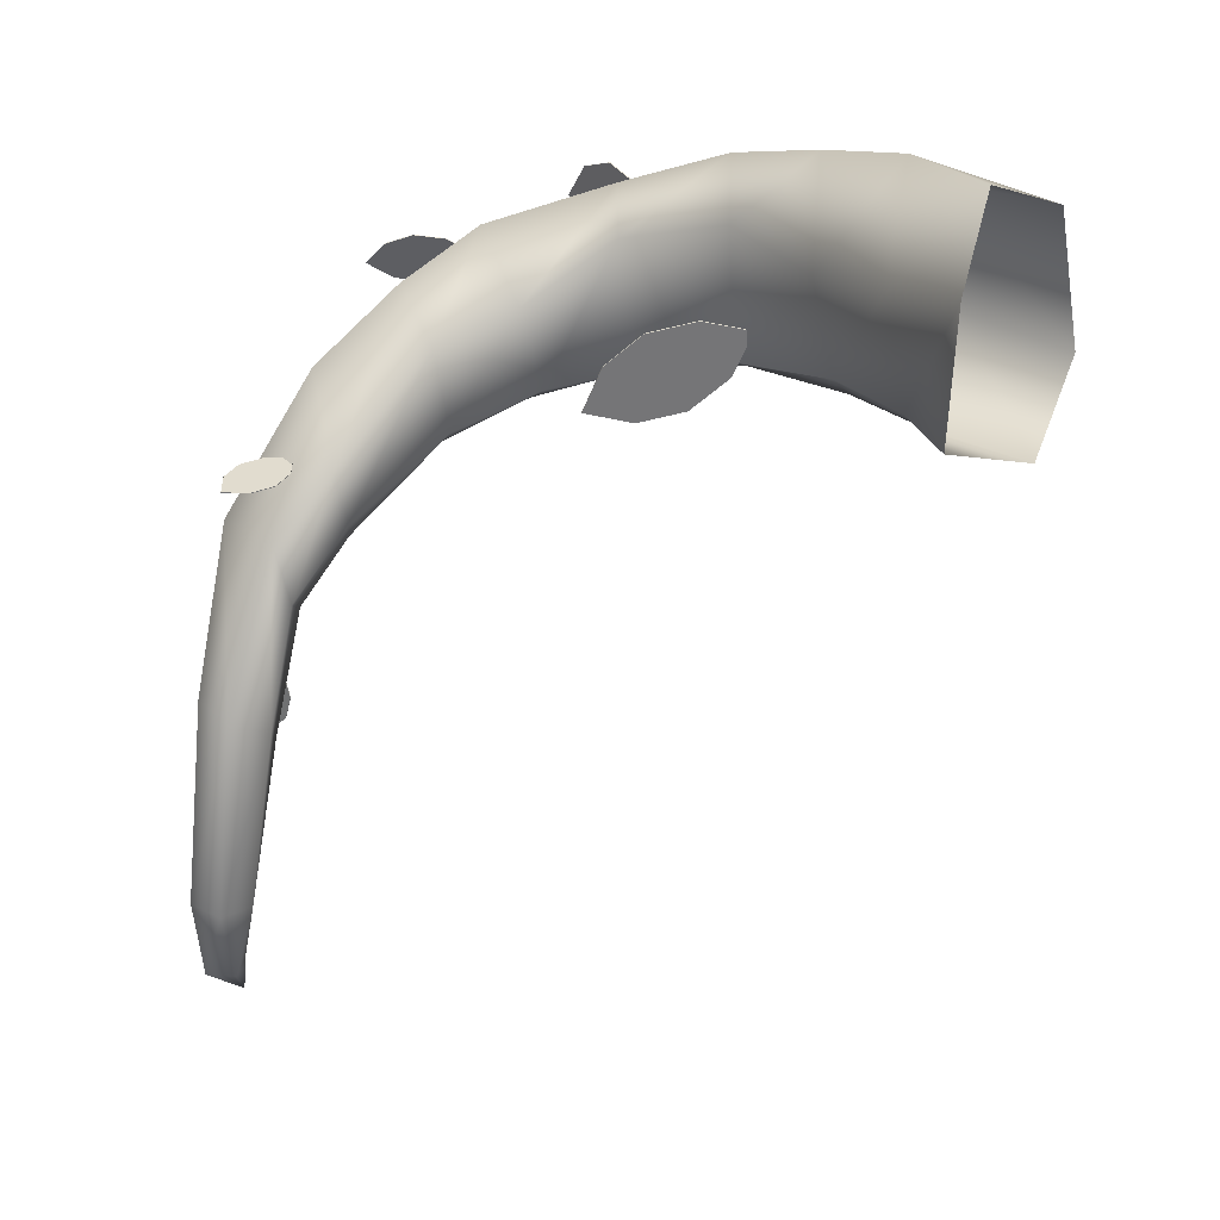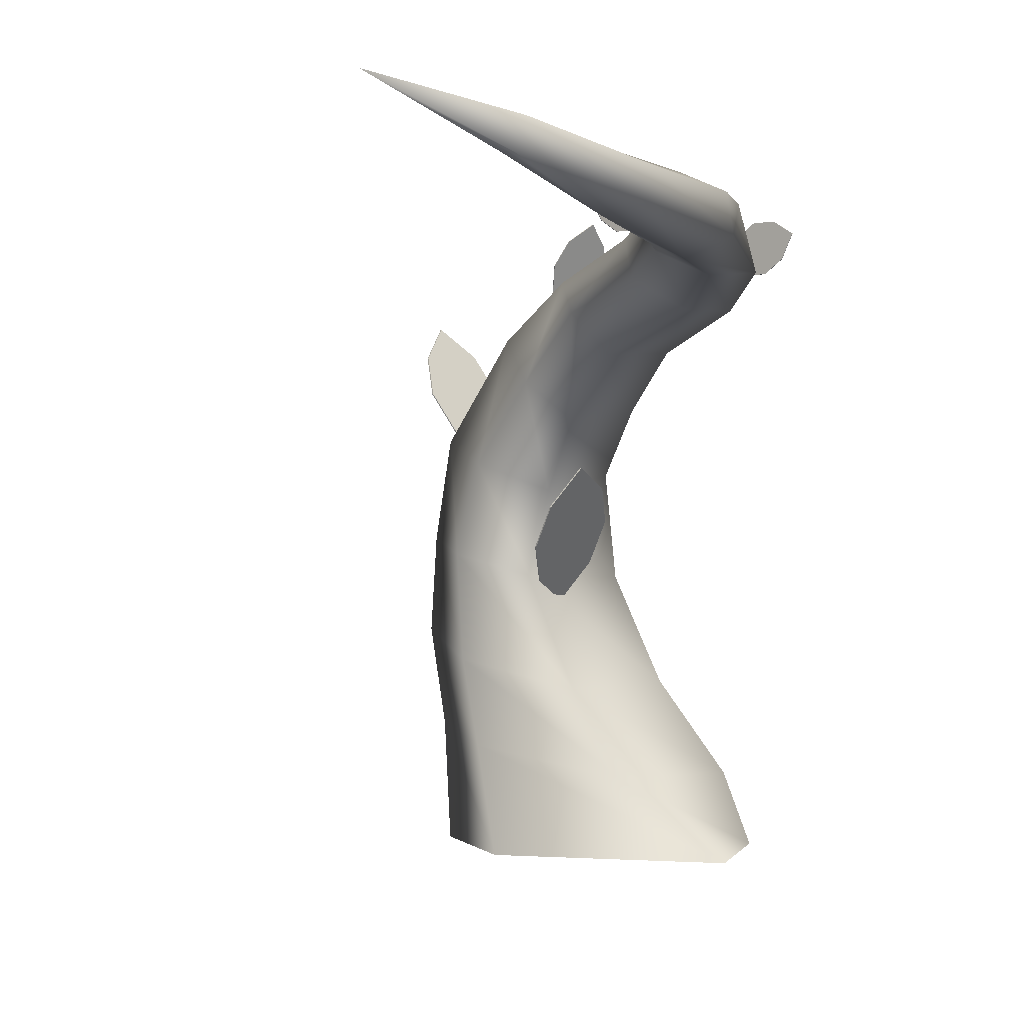
<metadata>
{"format":"obj","ext":"obj","renderer":"f3d","projection":"perspective","resolution":1024,"background":"white","views":[{"elev":19.6,"azim":-62.4,"up":"+Z"},{"elev":2.4,"azim":-151.6,"up":"+Y"}]}
</metadata>
<code>
g plantroot1
v -0.5488 0.8889 -0.9442
v -0.7369 0.8011 -0.6809
v -0.5769 0.8898 -0.9737
v -0.6375 0.8376 -0.6497
v -0.4979 0.8752 -0.9173
v -0.6803 0.7847 -0.1511
v -0.5749 0.795 -0.6789
v -0.4796 0.8439 -0.9169
v -0.5786 0.8323 -0.2003
v -0.5642 0.7288 -0.6991
v -0.4965 0.8199 -0.9452
v -0.4587 0.8348 0.1213
v -0.5315 0.789 0.2662
v -0.5107 0.7623 -0.2552
v -0.6249 0.6932 -0.7132
v -0.5488 0.8135 -0.9731
v -0.3822 0.7637 0.03857
v -0.2313 0.7554 0.4259
v -0.2945 0.6749 0.6077
v -0.5405 0.6583 -0.2793
v -0.7317 0.7159 -0.7033
v -0.5769 0.8898 -0.9737
v -0.7369 0.8011 -0.6809
v -0.6105 0.623 -0.2361
v -0.7133 0.6762 -0.1867
v -0.6803 0.7847 -0.1511
v -0.5315 0.789 0.2662
v -0.5869 0.6122 0.2494
v -0.2945 0.6749 0.6077
v -0.412 0.6593 0.02447
v -0.5315 0.6006 0.07663
v -0.4496 0.521 0.4008
v -0.06639 0.5593 0.7844
v -0.3896 0.5228 0.2491
v -0.1509 0.4198 0.654
v 0.1093 0.4292 0.9103
v -0.2697 0.6004 0.1781
v -0.08357 0.4127 0.4218
v -0.002202 0.2573 0.739
v 0.2748 0.1325 1.014
v -0.2283 0.7072 0.2242
v -0.007929 0.5237 0.3498
v 0.0748 0.2345 0.5166
v 0.1604 0.06843 0.9005
v 0.3197 -0.158 1.105
v 0.05662 0.6087 0.4225
v 0.1896 0.3376 0.4574
v 0.175 0.03603 0.5681
v 0.1577 -0.2314 0.9618
v 0.2553 -0.4221 1.142
v 0.02604 0.6618 0.6832
v -0.06639 0.5593 0.7844
v 0.3055 0.4547 0.5655
v 0.2872 0.5153 0.8282
v 0.1093 0.4292 0.9103
v 0.3754 0.1097 0.5224
v 0.2532 -0.2074 0.5996
v -0.01634 -0.5245 0.901
v 0.1311 -0.6916 1.173
v 0.4801 0.1785 0.929
v 0.2748 0.1325 1.014
v 0.5559 0.1676 0.6804
v 0.4531 -0.1503 0.5385
v 0.1273 -0.5264 0.623
v -0.2067 -0.7801 0.9259
v -0.1264 -0.9824 1.168
v -0.2802 -0.9822 0.944
v -0.03177 -0.7682 0.6055
v -0.3437 -0.9828 0.621
v 0.5488 -0.1078 0.9942
v 0.3197 -0.158 1.105
v 0.6207 -0.1129 0.7099
v 0.4185 -0.4462 0.5089
v 0.3469 -0.6822 0.4668
v 0.277 -0.9835 0.4386
v 0.6474 -0.3852 0.7241
v 0.5488 -0.3682 1.031
v 0.2553 -0.4221 1.142
v 0.5932 -0.6572 0.7094
v 0.5416 -0.9847 0.651
v 0.4731 -0.6472 1.05
v 0.1311 -0.6916 1.173
v 0.3782 -0.9851 1.039
v -0.1264 -0.9824 1.168
v -0.5488 0.8889 -0.9442
v -0.5769 0.8898 -0.9737
v -0.2824 0.9851 -1.173
v -0.4979 0.8752 -0.9173
v -0.5488 0.8135 -0.9731
v -0.4796 0.8439 -0.9169
v -0.4965 0.8199 -0.9452
v 0.5385 0.2043 0.9546
v 0.5197 0.1159 0.8488
v 0.5541 0.1971 0.8739
v 0.5823 0.3148 1.001
v 0.5385 0.2043 0.9546
v 0.6061 0.3123 0.8953
v 0.6612 0.4229 0.894
v 0.6408 0.4199 0.9739
v 0.67 0.422 0.8553
v 0.6197 0.311 0.8352
v 0.6858 0.4153 0.7745
v 0.7033 0.5017 0.8813
v 0.6435 0.3085 0.7295
v 0.583 0.1997 0.7575
v 0.5623 0.1963 0.8372
v 0.5623 0.1963 0.8372
v 0.5541 0.1971 0.8739
v 0.5197 0.1159 0.8488
v 0.5197 0.1159 0.8488
v 0.583 0.1997 0.7575
v 0.6612 0.4229 0.894
v 0.67 0.422 0.8553
v 0.7033 0.5017 0.8813
v 0.5859 0.1983 0.7582
v 0.5227 0.1144 0.8495
v 0.5653 0.1948 0.838
v 0.6465 0.307 0.7302
v 0.5859 0.1983 0.7582
v 0.6226 0.3095 0.836
v 0.673 0.4205 0.8555
v 0.6888 0.4139 0.7752
v 0.7063 0.5003 0.882
v 0.6641 0.4214 0.8952
v 0.6091 0.3109 0.896
v 0.557 0.1957 0.8747
v 0.5653 0.1948 0.838
v 0.5227 0.1144 0.8495
v 0.5227 0.1144 0.8495
v 0.5414 0.2028 0.9553
v 0.557 0.1957 0.8747
v 0.5414 0.2028 0.9553
v 0.6091 0.3109 0.896
v 0.5852 0.3133 1.002
v 0.6438 0.4185 0.9747
v 0.6091 0.3109 0.896
v 0.6641 0.4214 0.8952
v 0.6408 0.4199 0.9739
v 0.6612 0.4229 0.894
v 0.7033 0.5017 0.8813
v 0.1918 0.5812 0.8449
v 0.2469 0.53 0.8014
v 0.2183 0.5835 0.8046
v 0.1492 0.6528 0.8555
v 0.1918 0.5812 0.8449
v 0.1822 0.6606 0.8018
v 0.1543 0.7365 0.7881
v 0.1305 0.7273 0.8292
v 0.1664 0.7393 0.7684
v 0.201 0.665 0.7714
v 0.1928 0.7419 0.7281
v 0.138 0.7917 0.7722
v 0.234 0.6727 0.7178
v 0.2533 0.5957 0.7449
v 0.2298 0.5862 0.786
v 0.2298 0.5862 0.786
v 0.2183 0.5835 0.8046
v 0.2469 0.53 0.8014
v 0.2469 0.53 0.8014
v 0.2533 0.5957 0.7449
v 0.1543 0.7365 0.7881
v 0.1664 0.7393 0.7684
v 0.138 0.7917 0.7722
v 0.255 0.5965 0.7461
v 0.2486 0.5308 0.8026
v 0.2315 0.587 0.7872
v 0.2357 0.6736 0.719
v 0.255 0.5965 0.7461
v 0.2027 0.6658 0.7726
v 0.1682 0.7402 0.7694
v 0.1945 0.7428 0.7292
v 0.1396 0.7925 0.7734
v 0.1559 0.7373 0.7895
v 0.1839 0.6614 0.803
v 0.22 0.5843 0.8058
v 0.2315 0.587 0.7872
v 0.2486 0.5308 0.8026
v 0.2486 0.5308 0.8026
v 0.1935 0.582 0.8461
v 0.22 0.5843 0.8058
v 0.1935 0.582 0.8461
v 0.1839 0.6614 0.803
v 0.1509 0.6536 0.8566
v 0.1323 0.7282 0.8304
v 0.1839 0.6614 0.803
v 0.1559 0.7373 0.7895
v 0.1305 0.7273 0.8292
v 0.1543 0.7365 0.7881
v 0.138 0.7917 0.7722
v -0.4928 0.6138 0.3963
v -0.4321 0.6468 0.4147
v -0.4776 0.6526 0.4041
v -0.5564 0.6155 0.3809
v -0.4928 0.6138 0.3963
v -0.5401 0.6679 0.3903
v -0.597 0.6937 0.3789
v -0.6068 0.653 0.3723
v -0.591 0.7128 0.3823
v -0.5308 0.6977 0.3956
v -0.5761 0.7517 0.39
v -0.6359 0.7178 0.3718
v -0.5146 0.7501 0.405
v -0.4624 0.7115 0.4139
v -0.472 0.6707 0.4073
v -0.472 0.6707 0.4073
v -0.4776 0.6526 0.4041
v -0.4321 0.6468 0.4147
v -0.4321 0.6468 0.4147
v -0.4624 0.7115 0.4139
v -0.597 0.6937 0.3789
v -0.591 0.7128 0.3823
v -0.6359 0.7178 0.3718
v -0.4628 0.7113 0.4155
v -0.4325 0.6466 0.4164
v -0.4724 0.6706 0.409
v -0.515 0.7499 0.4067
v -0.4628 0.7113 0.4155
v -0.5313 0.6975 0.3973
v -0.5913 0.7129 0.3841
v -0.5765 0.7516 0.3917
v -0.6363 0.7176 0.3735
v -0.5975 0.6932 0.3806
v -0.5405 0.6678 0.3919
v -0.478 0.6524 0.4057
v -0.4724 0.6706 0.409
v -0.4325 0.6466 0.4164
v -0.4325 0.6466 0.4164
v -0.4932 0.6136 0.398
v -0.478 0.6524 0.4057
v -0.4932 0.6136 0.398
v -0.5405 0.6678 0.3919
v -0.5568 0.6154 0.3825
v -0.6072 0.6527 0.374
v -0.5405 0.6678 0.3919
v -0.5975 0.6932 0.3806
v -0.6068 0.653 0.3723
v -0.597 0.6937 0.3789
v -0.6359 0.7178 0.3718
v -0.4399 0.7896 -0.1436
v -0.4473 0.7393 -0.09725
v -0.4388 0.7535 -0.1446
v -0.4287 0.8144 -0.2072
v -0.4399 0.7896 -0.1436
v -0.4265 0.7673 -0.2127
v -0.4142 0.7708 -0.2795
v -0.4164 0.8062 -0.2724
v -0.4134 0.7536 -0.2815
v -0.4252 0.7406 -0.2158
v -0.4122 0.7174 -0.2828
v -0.4051 0.7682 -0.3279
v -0.4231 0.6934 -0.2213
v -0.4358 0.7018 -0.1539
v -0.4381 0.7372 -0.1465
v -0.4381 0.7372 -0.1465
v -0.4388 0.7535 -0.1446
v -0.4473 0.7393 -0.09725
v -0.4473 0.7393 -0.09725
v -0.4358 0.7018 -0.1539
v -0.4142 0.7708 -0.2795
v -0.4134 0.7536 -0.2815
v -0.4051 0.7682 -0.3279
v -0.434 0.7019 -0.1536
v -0.4454 0.7393 -0.09693
v -0.4362 0.7372 -0.1462
v -0.4212 0.6935 -0.221
v -0.434 0.7019 -0.1536
v -0.4234 0.7406 -0.2155
v -0.4115 0.7534 -0.2812
v -0.4104 0.7175 -0.2825
v -0.4033 0.7682 -0.3276
v -0.4123 0.7711 -0.2791
v -0.4247 0.7673 -0.2124
v -0.437 0.7535 -0.1443
v -0.4362 0.7372 -0.1462
v -0.4454 0.7393 -0.09693
v -0.4454 0.7393 -0.09693
v -0.4381 0.7897 -0.1433
v -0.437 0.7535 -0.1443
v -0.4381 0.7897 -0.1433
v -0.4247 0.7673 -0.2124
v -0.4269 0.8144 -0.2069
v -0.4145 0.8063 -0.2721
v -0.4247 0.7673 -0.2124
v -0.4123 0.7711 -0.2791
v -0.4164 0.8062 -0.2724
v -0.4142 0.7708 -0.2795
v -0.4051 0.7682 -0.3279
v 0.1248 -0.1727 0.7265
v 0.2036 -0.283 0.6969
v 0.1597 -0.1978 0.6668
v 0.06023 -0.05411 0.6953
v 0.1248 -0.1727 0.7265
v 0.1031 -0.08017 0.6128
v 0.0574 0.02776 0.5435
v 0.02701 0.0428 0.6089
v 0.07308 0.01824 0.5133
v 0.1274 -0.09499 0.5659
v 0.1078 -0.00639 0.4532
v 0.02944 0.1022 0.4848
v 0.1703 -0.1211 0.4833
v 0.2047 -0.2213 0.5726
v 0.1746 -0.2068 0.6382
v 0.1746 -0.2068 0.6382
v 0.1597 -0.1978 0.6668
v 0.2036 -0.283 0.6969
v 0.2036 -0.283 0.6969
v 0.2047 -0.2213 0.5726
v 0.0574 0.02776 0.5435
v 0.07308 0.01824 0.5133
v 0.02944 0.1022 0.4848
v 0.2077 -0.2194 0.5736
v 0.2066 -0.2811 0.6979
v 0.1776 -0.2049 0.6391
v 0.1734 -0.1192 0.4843
v 0.2077 -0.2194 0.5736
v 0.1305 -0.09309 0.5668
v 0.07634 0.02003 0.5139
v 0.1109 -0.004493 0.4542
v 0.03249 0.104 0.4858
v 0.06023 0.0298 0.5449
v 0.1061 -0.07827 0.6138
v 0.1627 -0.1958 0.6678
v 0.1776 -0.2049 0.6391
v 0.2066 -0.2811 0.6979
v 0.2066 -0.2811 0.6979
v 0.1278 -0.1708 0.7275
v 0.1627 -0.1958 0.6678
v 0.1278 -0.1708 0.7275
v 0.1061 -0.07827 0.6138
v 0.06327 -0.05221 0.6963
v 0.03002 0.04469 0.6099
v 0.1061 -0.07827 0.6138
v 0.06023 0.0298 0.5449
v 0.02701 0.0428 0.6089
v 0.0574 0.02776 0.5435
v 0.02944 0.1022 0.4848
v 0.5385 0.2043 0.9546
v 0.5823 0.3148 1.001
v 0.5852 0.3133 1.002
v 0.5414 0.2028 0.9553
v 0.5859 0.1983 0.7582
v 0.6465 0.307 0.7302
v 0.6435 0.3085 0.7295
v 0.583 0.1997 0.7575
v 0.673 0.4205 0.8555
v 0.6641 0.4214 0.8952
v 0.7063 0.5003 0.882
v 0.6438 0.4185 0.9747
v 0.7063 0.5003 0.882
v 0.7033 0.5017 0.8813
v 0.6858 0.4153 0.7745
v 0.6888 0.4139 0.7752
v 0.6438 0.4185 0.9747
v 0.6408 0.4199 0.9739
v 0.7033 0.5017 0.8813
v 0.7063 0.5003 0.882
v 0.5859 0.1983 0.7582
v 0.583 0.1997 0.7575
v 0.5197 0.1159 0.8488
v 0.5227 0.1144 0.8495
v 0.5227 0.1144 0.8495
v 0.5197 0.1159 0.8488
v 0.5385 0.2043 0.9546
v 0.5414 0.2028 0.9553
v 0.6408 0.4199 0.9739
v 0.6438 0.4185 0.9747
v 0.5852 0.3133 1.002
v 0.5823 0.3148 1.001
v 0.6888 0.4139 0.7752
v 0.6858 0.4153 0.7745
v 0.6435 0.3085 0.7295
v 0.6465 0.307 0.7302
v 0.1918 0.5812 0.8449
v 0.1492 0.6528 0.8555
v 0.1509 0.6536 0.8566
v 0.1935 0.582 0.8461
v 0.255 0.5965 0.7461
v 0.2357 0.6736 0.719
v 0.234 0.6727 0.7178
v 0.2533 0.5957 0.7449
v 0.1682 0.7402 0.7694
v 0.1559 0.7373 0.7895
v 0.1396 0.7925 0.7734
v 0.1323 0.7282 0.8304
v 0.1396 0.7925 0.7734
v 0.138 0.7917 0.7722
v 0.1928 0.7419 0.7281
v 0.1945 0.7428 0.7292
v 0.1323 0.7282 0.8304
v 0.1305 0.7273 0.8292
v 0.138 0.7917 0.7722
v 0.1396 0.7925 0.7734
v 0.255 0.5965 0.7461
v 0.2533 0.5957 0.7449
v 0.2469 0.53 0.8014
v 0.2486 0.5308 0.8026
v 0.2486 0.5308 0.8026
v 0.2469 0.53 0.8014
v 0.1918 0.5812 0.8449
v 0.1935 0.582 0.8461
v 0.1305 0.7273 0.8292
v 0.1323 0.7282 0.8304
v 0.1509 0.6536 0.8566
v 0.1492 0.6528 0.8555
v 0.1945 0.7428 0.7292
v 0.1928 0.7419 0.7281
v 0.234 0.6727 0.7178
v 0.2357 0.6736 0.719
v -0.4928 0.6138 0.3963
v -0.5564 0.6155 0.3809
v -0.5568 0.6154 0.3825
v -0.4932 0.6136 0.398
v -0.4628 0.7113 0.4155
v -0.515 0.7499 0.4067
v -0.5146 0.7501 0.405
v -0.4624 0.7115 0.4139
v -0.5913 0.7129 0.3841
v -0.5975 0.6932 0.3806
v -0.6363 0.7176 0.3735
v -0.6072 0.6527 0.374
v -0.6363 0.7176 0.3735
v -0.6359 0.7178 0.3718
v -0.5761 0.7517 0.39
v -0.5765 0.7516 0.3917
v -0.6072 0.6527 0.374
v -0.6068 0.653 0.3723
v -0.6359 0.7178 0.3718
v -0.6363 0.7176 0.3735
v -0.4628 0.7113 0.4155
v -0.4624 0.7115 0.4139
v -0.4321 0.6468 0.4147
v -0.4325 0.6466 0.4164
v -0.4325 0.6466 0.4164
v -0.4321 0.6468 0.4147
v -0.4928 0.6138 0.3963
v -0.4932 0.6136 0.398
v -0.6068 0.653 0.3723
v -0.6072 0.6527 0.374
v -0.5568 0.6154 0.3825
v -0.5564 0.6155 0.3809
v -0.5765 0.7516 0.3917
v -0.5761 0.7517 0.39
v -0.5146 0.7501 0.405
v -0.515 0.7499 0.4067
v -0.4399 0.7896 -0.1436
v -0.4287 0.8144 -0.2072
v -0.4269 0.8144 -0.2069
v -0.4381 0.7897 -0.1433
v -0.434 0.7019 -0.1536
v -0.4212 0.6935 -0.221
v -0.4231 0.6934 -0.2213
v -0.4358 0.7018 -0.1539
v -0.4115 0.7534 -0.2812
v -0.4123 0.7711 -0.2791
v -0.4033 0.7682 -0.3276
v -0.4145 0.8063 -0.2721
v -0.4033 0.7682 -0.3276
v -0.4051 0.7682 -0.3279
v -0.4122 0.7174 -0.2828
v -0.4104 0.7175 -0.2825
v -0.4145 0.8063 -0.2721
v -0.4164 0.8062 -0.2724
v -0.4051 0.7682 -0.3279
v -0.4033 0.7682 -0.3276
v -0.434 0.7019 -0.1536
v -0.4358 0.7018 -0.1539
v -0.4473 0.7393 -0.09725
v -0.4454 0.7393 -0.09693
v -0.4454 0.7393 -0.09693
v -0.4473 0.7393 -0.09725
v -0.4399 0.7896 -0.1436
v -0.4381 0.7897 -0.1433
v -0.4164 0.8062 -0.2724
v -0.4145 0.8063 -0.2721
v -0.4269 0.8144 -0.2069
v -0.4287 0.8144 -0.2072
v -0.4104 0.7175 -0.2825
v -0.4122 0.7174 -0.2828
v -0.4231 0.6934 -0.2213
v -0.4212 0.6935 -0.221
v 0.1248 -0.1727 0.7265
v 0.06023 -0.05411 0.6953
v 0.06327 -0.05221 0.6963
v 0.1278 -0.1708 0.7275
v 0.2077 -0.2194 0.5736
v 0.1734 -0.1192 0.4843
v 0.1703 -0.1211 0.4833
v 0.2047 -0.2213 0.5726
v 0.07634 0.02003 0.5139
v 0.06023 0.0298 0.5449
v 0.03249 0.104 0.4858
v 0.03002 0.04469 0.6099
v 0.03249 0.104 0.4858
v 0.02944 0.1022 0.4848
v 0.1078 -0.00639 0.4532
v 0.1109 -0.004493 0.4542
v 0.03002 0.04469 0.6099
v 0.02701 0.0428 0.6089
v 0.02944 0.1022 0.4848
v 0.03249 0.104 0.4858
v 0.2077 -0.2194 0.5736
v 0.2047 -0.2213 0.5726
v 0.2036 -0.283 0.6969
v 0.2066 -0.2811 0.6979
v 0.2066 -0.2811 0.6979
v 0.2036 -0.283 0.6969
v 0.1248 -0.1727 0.7265
v 0.1278 -0.1708 0.7275
v 0.02701 0.0428 0.6089
v 0.03002 0.04469 0.6099
v 0.06327 -0.05221 0.6963
v 0.06023 -0.05411 0.6953
v 0.1109 -0.004493 0.4542
v 0.1078 -0.00639 0.4532
v 0.1703 -0.1211 0.4833
v 0.1734 -0.1192 0.4843
g plantroot1_0
f 3 2 1
f 2 4 1
f 1 4 5
f 2 6 4
f 4 7 5
f 5 7 8
f 6 9 4
f 4 9 7
f 7 10 8
f 8 10 11
f 12 9 6
f 13 12 6
f 9 14 7
f 7 14 10
f 10 15 11
f 11 15 16
f 12 17 9
f 17 14 9
f 18 12 13
f 19 18 13
f 14 20 10
f 10 20 15
f 15 21 16
f 16 21 22
f 21 23 22
f 15 24 21
f 20 24 15
f 21 25 23
f 24 25 21
f 25 26 23
f 27 26 25
f 28 27 25
f 28 25 24
f 29 27 28
f 30 20 14
f 17 30 14
f 31 24 20
f 31 28 24
f 30 31 20
f 32 29 28
f 32 28 31
f 33 29 32
f 34 31 30
f 34 32 31
f 35 33 32
f 35 32 34
f 36 33 35
f 37 30 17
f 37 34 30
f 38 35 34
f 38 34 37
f 39 36 35
f 39 35 38
f 40 36 39
f 41 37 17
f 41 17 12
f 18 41 12
f 42 38 37
f 42 37 41
f 43 39 38
f 43 38 42
f 44 40 39
f 44 39 43
f 45 40 44
f 46 41 18
f 46 42 41
f 47 43 42
f 47 42 46
f 48 44 43
f 48 43 47
f 49 45 44
f 49 44 48
f 50 45 49
f 51 46 18
f 51 18 19
f 52 51 19
f 53 47 46
f 53 46 51
f 54 51 52
f 54 53 51
f 55 54 52
f 56 48 47
f 56 47 53
f 57 49 48
f 57 48 56
f 58 50 49
f 58 49 57
f 59 50 58
f 60 54 55
f 61 60 55
f 62 53 54
f 62 56 53
f 60 62 54
f 63 57 56
f 63 56 62
f 64 58 57
f 64 57 63
f 65 59 58
f 65 58 64
f 66 59 65
f 67 66 65
f 67 65 68
f 68 65 64
f 69 67 68
f 70 60 61
f 71 70 61
f 72 62 60
f 72 63 62
f 70 72 60
f 73 64 63
f 68 64 73
f 73 63 72
f 69 68 74
f 74 68 73
f 75 69 74
f 76 73 72
f 76 72 70
f 74 73 76
f 77 70 71
f 77 76 70
f 78 77 71
f 75 74 79
f 79 74 76
f 79 76 77
f 80 75 79
f 81 77 78
f 81 79 77
f 80 79 81
f 82 81 78
f 83 80 81
f 83 81 82
f 84 83 82
f 87 86 85
f 87 85 88
f 87 89 86
f 87 88 90
f 87 91 89
f 87 90 91
g plantroot1_1
f 94 93 92
f 96 95 94
f 95 97 94
f 97 95 98
f 95 99 98
f 97 98 100
f 101 97 100
f 101 100 102
f 103 102 100
f 104 101 102
f 101 104 105
f 106 101 105
f 97 101 107
f 108 97 107
f 108 107 109
f 106 111 110
f 114 113 112
f 117 116 115
f 119 118 117
f 118 120 117
f 120 118 121
f 118 122 121
f 123 121 122
f 120 121 124
f 125 120 124
f 120 125 126
f 127 120 126
f 127 126 128
f 131 130 129
f 131 133 132
f 133 134 132
f 134 136 135
f 136 137 135
f 140 139 138
f 143 142 141
f 145 144 143
f 144 146 143
f 146 144 147
f 144 148 147
f 146 147 149
f 150 146 149
f 150 149 151
f 152 151 149
f 153 150 151
f 150 153 154
f 155 150 154
f 146 150 156
f 157 146 156
f 157 156 158
f 155 160 159
f 163 162 161
f 166 165 164
f 168 167 166
f 167 169 166
f 169 167 170
f 167 171 170
f 172 170 171
f 169 170 173
f 174 169 173
f 169 174 175
f 176 169 175
f 176 175 177
f 180 179 178
f 180 182 181
f 182 183 181
f 183 185 184
f 185 186 184
f 189 188 187
f 192 191 190
f 194 193 192
f 193 195 192
f 195 193 196
f 193 197 196
f 195 196 198
f 199 195 198
f 199 198 200
f 201 200 198
f 202 199 200
f 199 202 203
f 204 199 203
f 195 199 205
f 206 195 205
f 206 205 207
f 204 209 208
f 212 211 210
f 215 214 213
f 217 216 215
f 216 218 215
f 218 216 219
f 216 220 219
f 221 219 220
f 218 219 222
f 223 218 222
f 218 223 224
f 225 218 224
f 225 224 226
f 229 228 227
f 229 231 230
f 231 232 230
f 232 234 233
f 234 235 233
f 238 237 236
f 241 240 239
f 243 242 241
f 242 244 241
f 244 242 245
f 242 246 245
f 244 245 247
f 248 244 247
f 248 247 249
f 250 249 247
f 251 248 249
f 248 251 252
f 253 248 252
f 244 248 254
f 255 244 254
f 255 254 256
f 253 258 257
f 261 260 259
f 264 263 262
f 266 265 264
f 265 267 264
f 267 265 268
f 265 269 268
f 270 268 269
f 267 268 271
f 272 267 271
f 267 272 273
f 274 267 273
f 274 273 275
f 278 277 276
f 278 280 279
f 280 281 279
f 281 283 282
f 283 284 282
f 287 286 285
f 290 289 288
f 292 291 290
f 291 293 290
f 293 291 294
f 291 295 294
f 293 294 296
f 297 293 296
f 297 296 298
f 299 298 296
f 300 297 298
f 297 300 301
f 302 297 301
f 293 297 303
f 304 293 303
f 304 303 305
f 302 307 306
f 310 309 308
f 313 312 311
f 315 314 313
f 314 316 313
f 316 314 317
f 314 318 317
f 319 317 318
f 316 317 320
f 321 316 320
f 316 321 322
f 323 316 322
f 323 322 324
f 327 326 325
f 327 329 328
f 329 330 328
f 330 332 331
f 332 333 331
f 336 335 334
f 339 338 337
f 340 339 337
f 343 342 341
f 344 343 341
f 347 346 345
f 347 348 346
f 351 350 349
f 352 351 349
f 355 354 353
f 356 355 353
f 359 358 357
f 360 359 357
f 363 362 361
f 364 363 361
f 367 366 365
f 368 367 365
f 371 370 369
f 372 371 369
f 375 374 373
f 376 375 373
f 379 378 377
f 380 379 377
f 383 382 381
f 383 384 382
f 387 386 385
f 388 387 385
f 391 390 389
f 392 391 389
f 395 394 393
f 396 395 393
f 399 398 397
f 400 399 397
f 403 402 401
f 404 403 401
f 407 406 405
f 408 407 405
f 411 410 409
f 412 411 409
f 415 414 413
f 416 415 413
f 419 418 417
f 419 420 418
f 423 422 421
f 424 423 421
f 427 426 425
f 428 427 425
f 431 430 429
f 432 431 429
f 435 434 433
f 436 435 433
f 439 438 437
f 440 439 437
f 443 442 441
f 444 443 441
f 447 446 445
f 448 447 445
f 451 450 449
f 452 451 449
f 455 454 453
f 455 456 454
f 459 458 457
f 460 459 457
f 463 462 461
f 464 463 461
f 467 466 465
f 468 467 465
f 471 470 469
f 472 471 469
f 475 474 473
f 476 475 473
f 479 478 477
f 480 479 477
f 483 482 481
f 484 483 481
f 487 486 485
f 488 487 485
f 491 490 489
f 491 492 490
f 495 494 493
f 496 495 493
f 499 498 497
f 500 499 497
f 503 502 501
f 504 503 501
f 507 506 505
f 508 507 505
f 511 510 509
f 512 511 509
f 515 514 513
f 516 515 513

</code>
